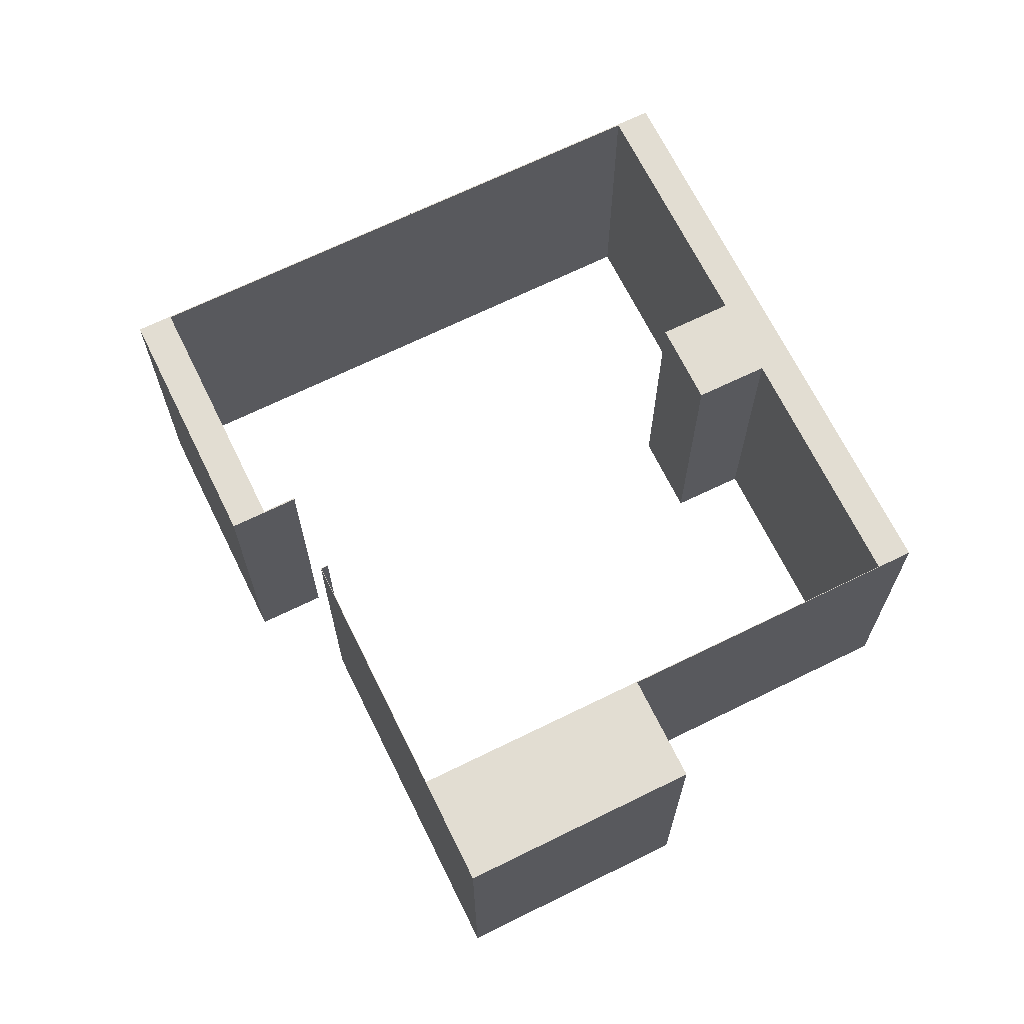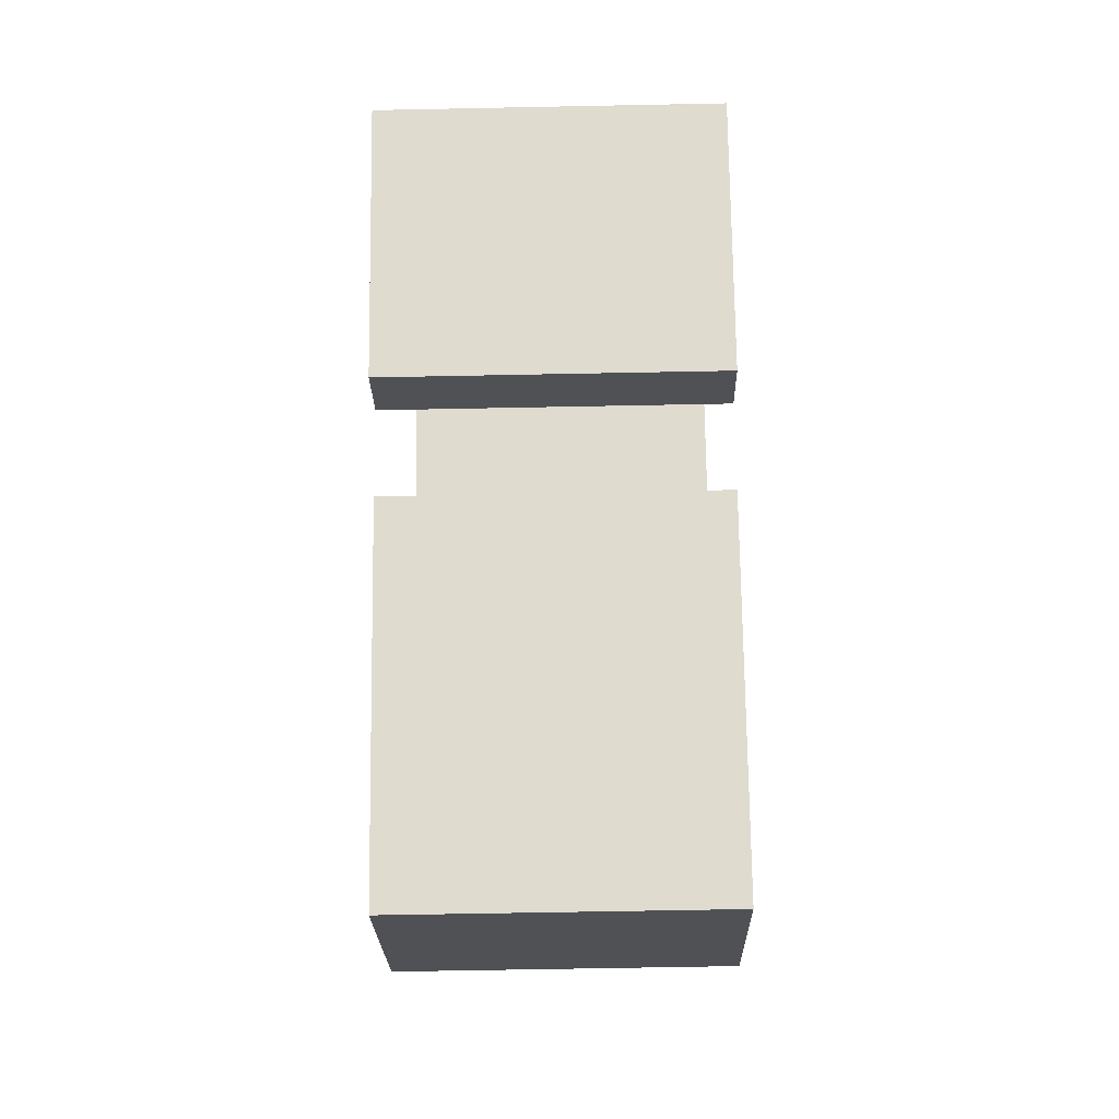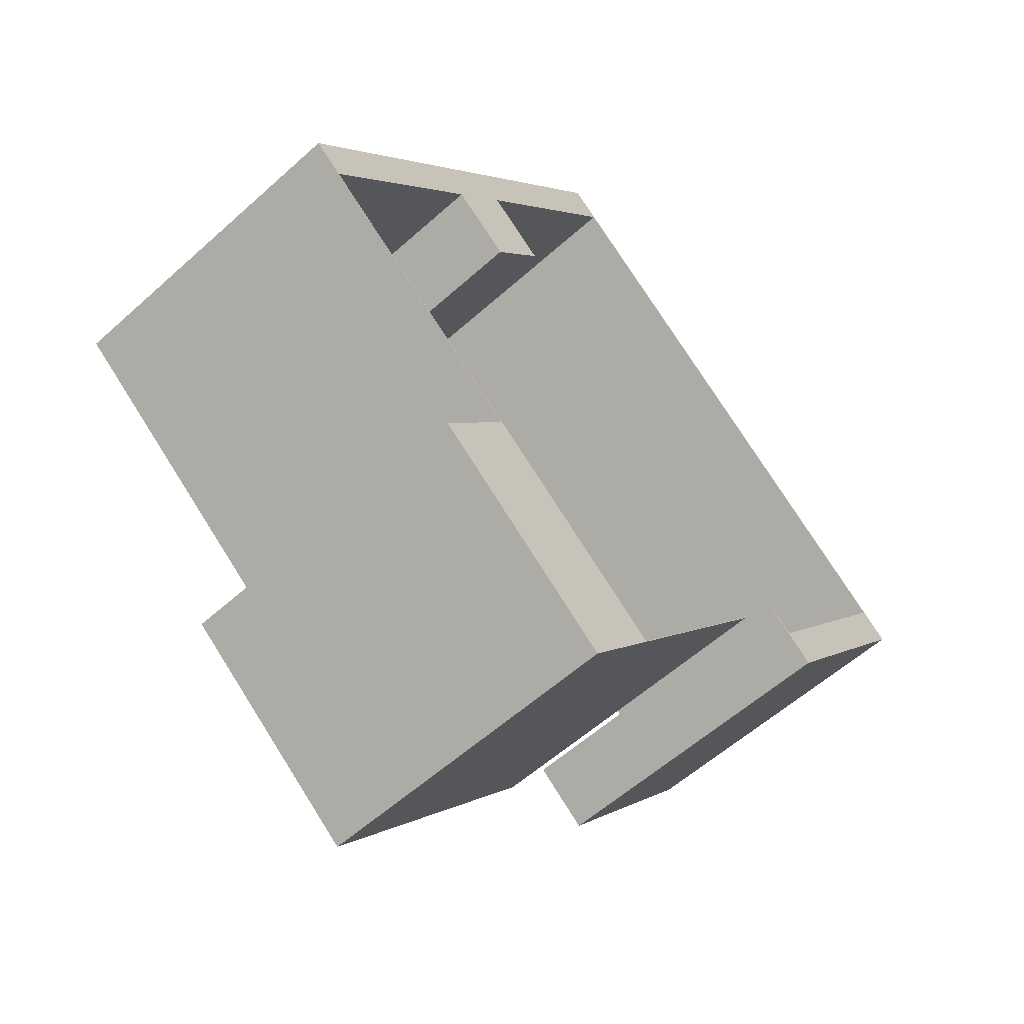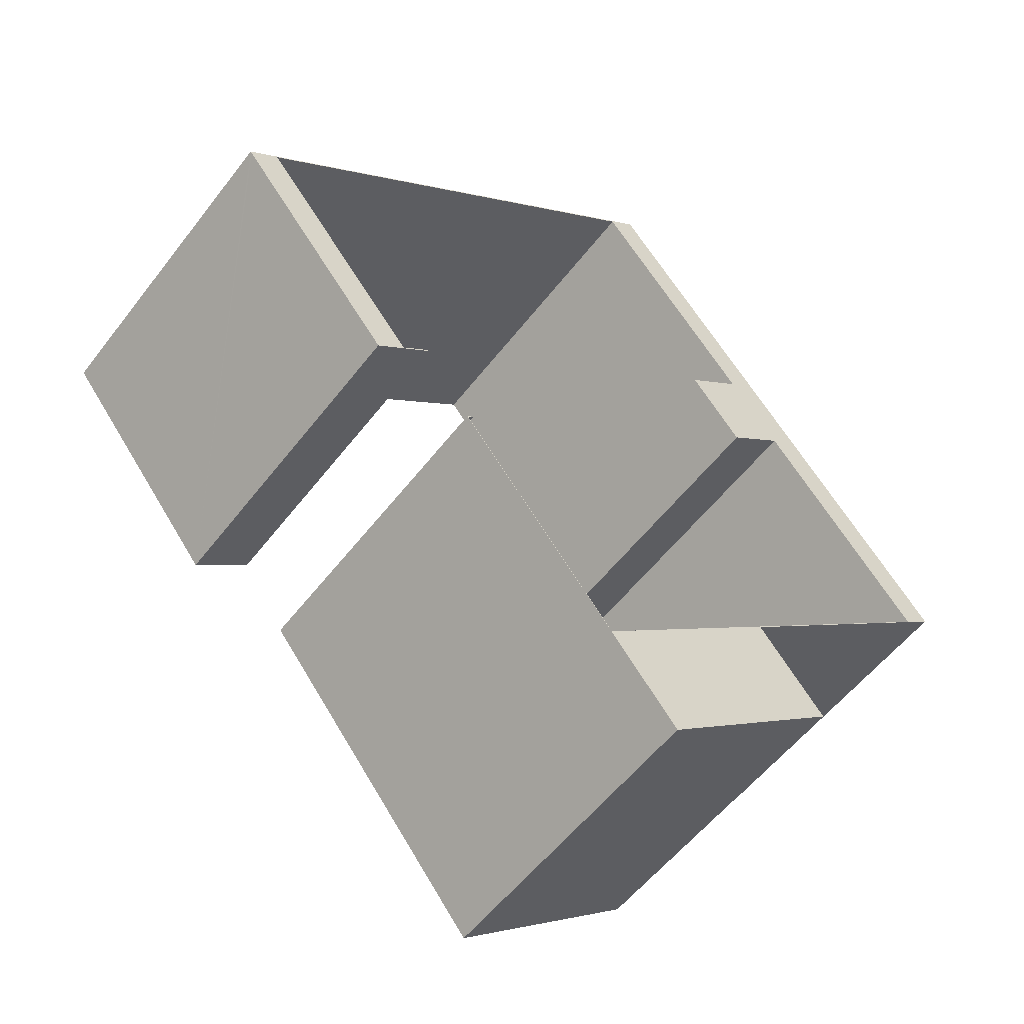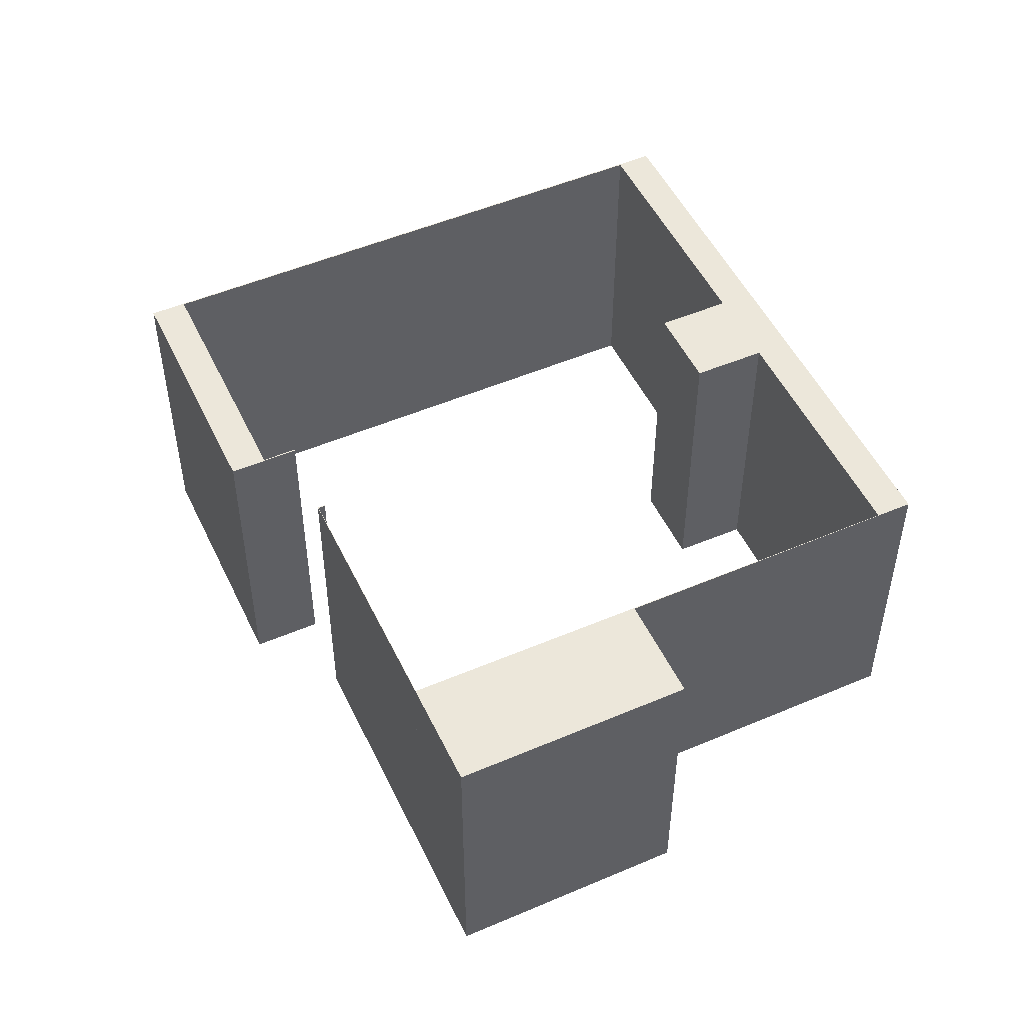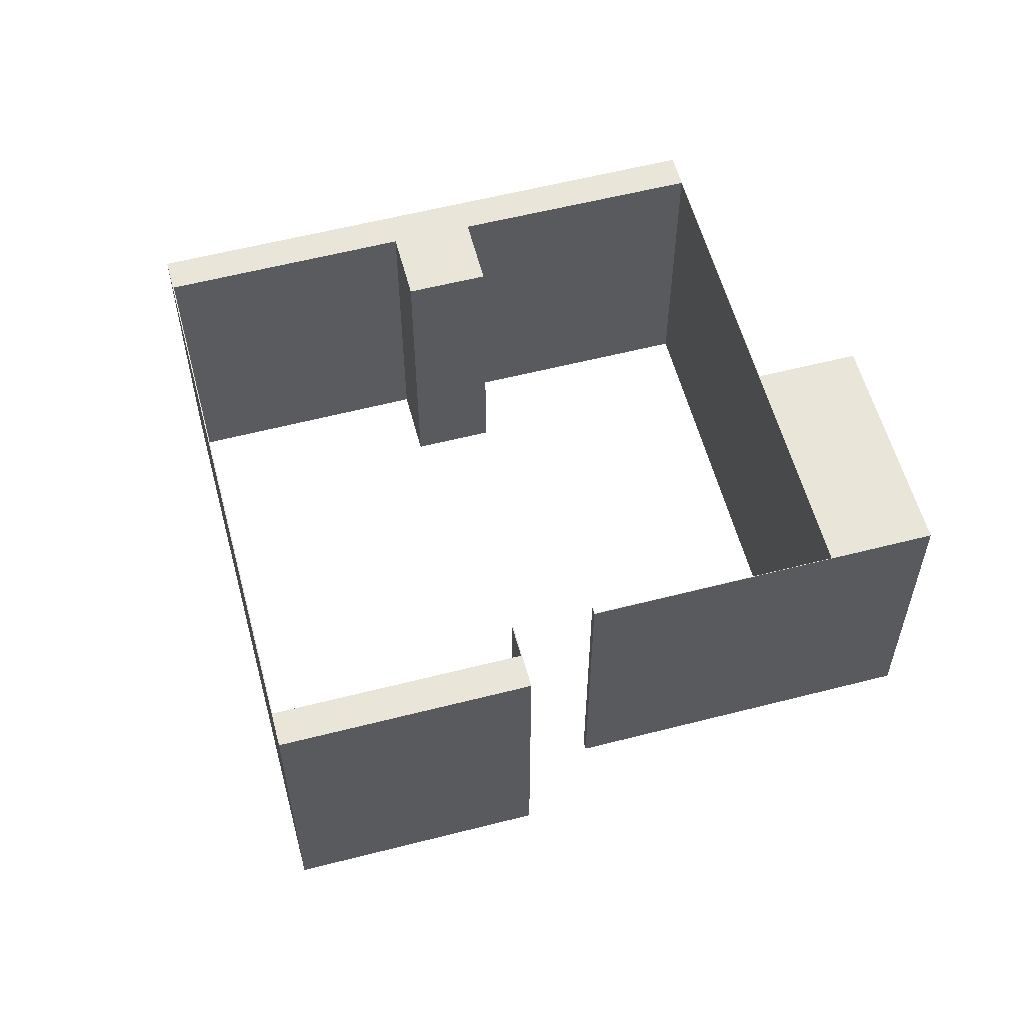
<metadata>
{"format":"obj","ext":"obj","renderer":"f3d","projection":"perspective","resolution":1024,"background":"white","views":[{"elev":68.3,"azim":-167.4,"up":"+Y"},{"elev":-58.7,"azim":91.2,"up":"+Z"},{"elev":-56.9,"azim":-46.8,"up":"+Z"},{"elev":-54.8,"azim":143.3,"up":"+Z"},{"elev":50.8,"azim":-166.2,"up":"+Y"},{"elev":57.9,"azim":113.9,"up":"+Y"}]}
</metadata>
<code>
v  12.59 8.952 -9.976
v  14.06 8.952 -8.15
v  12.6 8.952 -9.984
v  17.14 8.952 -4.346
v  16.88 8.952 -4.644
v  17.11 8.952 -4.354
v  16.95 8.952 -4.224
v  16.97 8.952 -4.208
v  17.11 2.666e-16 -4.354
v  16.88 2.844e-16 -4.644
v  14.06 4.99e-16 -8.15
v  12.59 6.109e-16 -9.976
v  16.95 2.586e-16 -4.224
v  16.97 2.577e-16 -4.208
v  12.6 6.113e-16 -9.984
v  17.14 2.661e-16 -4.346
v  18.48 8.952 -2.353
v  19.27 8.952 -2.947
v  20.05 8.952 -3.608
v  18.5 8.952 -2.322
v  5.236 8.952 -8.187
v  12.53 8.952 -10.05
v  10.58 8.952 -12.5
v  7.172 8.952 -5.776
v  7.106 8.952 -5.693
v  7.092 8.952 -5.711
v  0 8.952 5.482e-16
v  0.816 8.952 -0.642
v  0.885 8.952 -0.556
v  1.048 8.952 -0.353
v  3.004 8.952 2.088
v  0.08 8.952 0.1
v  0.243 8.952 0.302
v  1.683 8.952 2.088
v  5.398 8.952 5.076
v  6.005 8.952 7.448
v  6.908 8.952 6.972
v  11.52 8.952 12.67
v  6.202 8.952 7.693
v  6.36 8.952 7.888
v  10.75 8.952 13.33
v  24.62 8.952 2.088
v  23.3 8.952 2.088
v  24.66 8.952 2.141
v  23.84 8.952 2.762
v  8.574 8.952 5.638
v  7.067 8.952 3.756
v  20.05 2.209e-16 -3.608
v  18.48 1.441e-16 -2.353
v  23.84 -1.691e-16 2.762
v  11.52 -7.759e-16 12.67
v  7.067 -2.3e-16 3.756
v  5.398 -3.108e-16 5.076
v  10.58 7.652e-16 -12.5
v  5.236 5.013e-16 -8.187
v  7.172 3.537e-16 -5.776
v  0 0 0
v  7.092 3.497e-16 -5.711
v  18.5 1.422e-16 -2.322
v  19.27 1.805e-16 -2.947
v  23.3 -1.279e-16 2.088
v  12.53 6.154e-16 -10.05
v  0.08 -6.123e-18 0.1
v  0.243 -1.849e-17 0.302
v  1.683 -1.279e-16 2.088
v  6.005 -4.561e-16 7.448
v  6.36 -4.83e-16 7.888
v  10.75 -8.164e-16 13.33
v  6.202 -4.711e-16 7.693
v  6.908 -4.269e-16 6.972
v  8.574 -3.452e-16 5.638
v  0.816 3.931e-17 -0.642
v  7.106 3.486e-16 -5.693
v  24.66 -1.311e-16 2.141
v  3.004 -1.279e-16 2.088
v  0.885 3.405e-17 -0.556
v  1.048 2.162e-17 -0.353
v  24.62 -1.279e-16 2.088
v  5.798 4.981e-16 -8.135
v  5.56 8.952 -7.942
v  5.798 8.952 -8.135
v  5.56 4.863e-16 -7.942
v  5.594 5.136e-16 -8.388
v  5.594 8.952 -8.388
v  5.355 5.019e-16 -8.196
v  5.355 8.952 -8.196
v  10.33 7.473e-16 -12.21
v  10.56 8.952 -12.39
v  10.33 8.952 -12.21
v  10.56 7.587e-16 -12.39
v  10.54 7.32e-16 -11.95
v  10.54 8.952 -11.95
v  10.77 7.434e-16 -12.14
v  10.77 8.952 -12.14
g defaultobject
f 1 2 3
f 4 3 2
f 5 4 2
f 6 4 5
f 7 4 6
f 8 4 7
f 5 9 6
f 9 5 2
f 9 2 1
f 9 1 10
f 10 1 11
f 11 1 12
f 13 8 7
f 8 13 14
f 9 7 6
f 7 9 13
f 15 1 3
f 1 15 12
f 14 4 8
f 4 14 16
f 16 3 4
f 3 16 15
f 14 9 16
f 15 16 9
f 13 9 14
f 10 15 9
f 11 15 10
f 12 15 11
f 17 18 19
f 18 17 20
f 21 22 23
f 22 21 24
f 22 24 25
f 25 24 26
f 25 26 27
f 25 27 28
f 28 27 29
f 29 27 30
f 30 27 31
f 31 27 32
f 31 32 33
f 31 33 34
f 31 34 35
f 35 34 36
f 35 36 37
f 37 36 38
f 38 36 39
f 38 39 40
f 38 40 41
f 18 42 19
f 42 18 43
f 42 43 44
f 44 43 45
f 44 45 41
f 41 45 38
f 35 46 47
f 46 35 37
f 3 23 22
f 48 17 19
f 17 48 49
f 50 38 45
f 38 50 51
f 52 35 47
f 35 52 53
f 54 21 23
f 21 54 55
f 56 26 24
f 26 56 27
f 27 56 57
f 57 56 58
f 49 20 17
f 20 49 59
f 60 43 18
f 43 60 45
f 45 60 50
f 50 60 61
f 62 3 22
f 3 62 15
f 55 24 21
f 24 55 56
f 57 32 27
f 32 57 33
f 33 57 34
f 34 57 36
f 36 57 63
f 36 63 64
f 36 64 65
f 36 65 39
f 39 65 40
f 40 65 41
f 41 65 66
f 41 66 67
f 41 67 68
f 67 66 69
f 59 18 20
f 18 59 60
f 70 46 37
f 46 70 71
f 72 25 28
f 25 72 22
f 22 72 73
f 22 73 62
f 68 44 41
f 44 68 74
f 51 37 38
f 37 51 70
f 71 47 46
f 47 71 52
f 53 31 35
f 31 53 30
f 30 53 29
f 29 53 28
f 28 53 72
f 72 53 75
f 72 75 76
f 76 75 77
f 15 23 3
f 23 15 54
f 42 48 19
f 48 42 44
f 48 44 78
f 78 44 74
f 79 80 81
f 80 79 82
f 83 81 84
f 81 83 79
f 85 84 86
f 84 85 83
f 82 86 80
f 86 82 85
f 87 88 89
f 88 87 90
f 91 89 92
f 89 91 87
f 93 92 94
f 92 93 91
f 90 94 88
f 94 90 93
f 15 62 54
f 71 53 52
f 78 60 48
f 60 78 61
f 61 78 74
f 61 74 50
f 50 74 68
f 50 68 51
f 62 55 54
f 55 62 56
f 56 62 73
f 56 73 58
f 58 73 57
f 57 73 72
f 57 72 76
f 57 76 77
f 57 77 75
f 57 75 63
f 63 75 64
f 64 75 65
f 65 75 53
f 65 53 66
f 66 53 71
f 66 71 70
f 66 70 51
f 66 51 69
f 69 51 67
f 67 51 68
f 60 49 48
f 49 60 59

</code>
